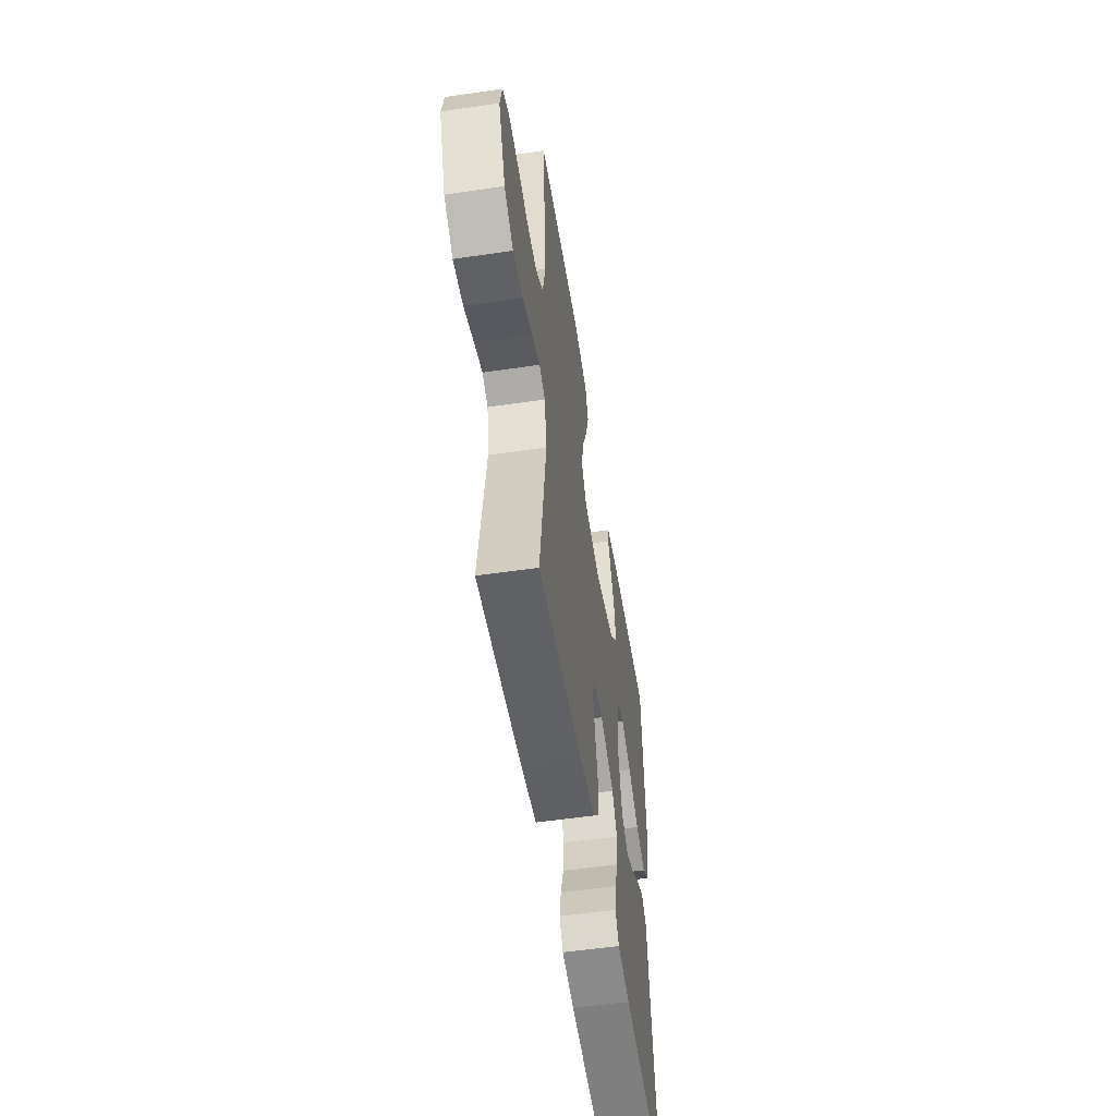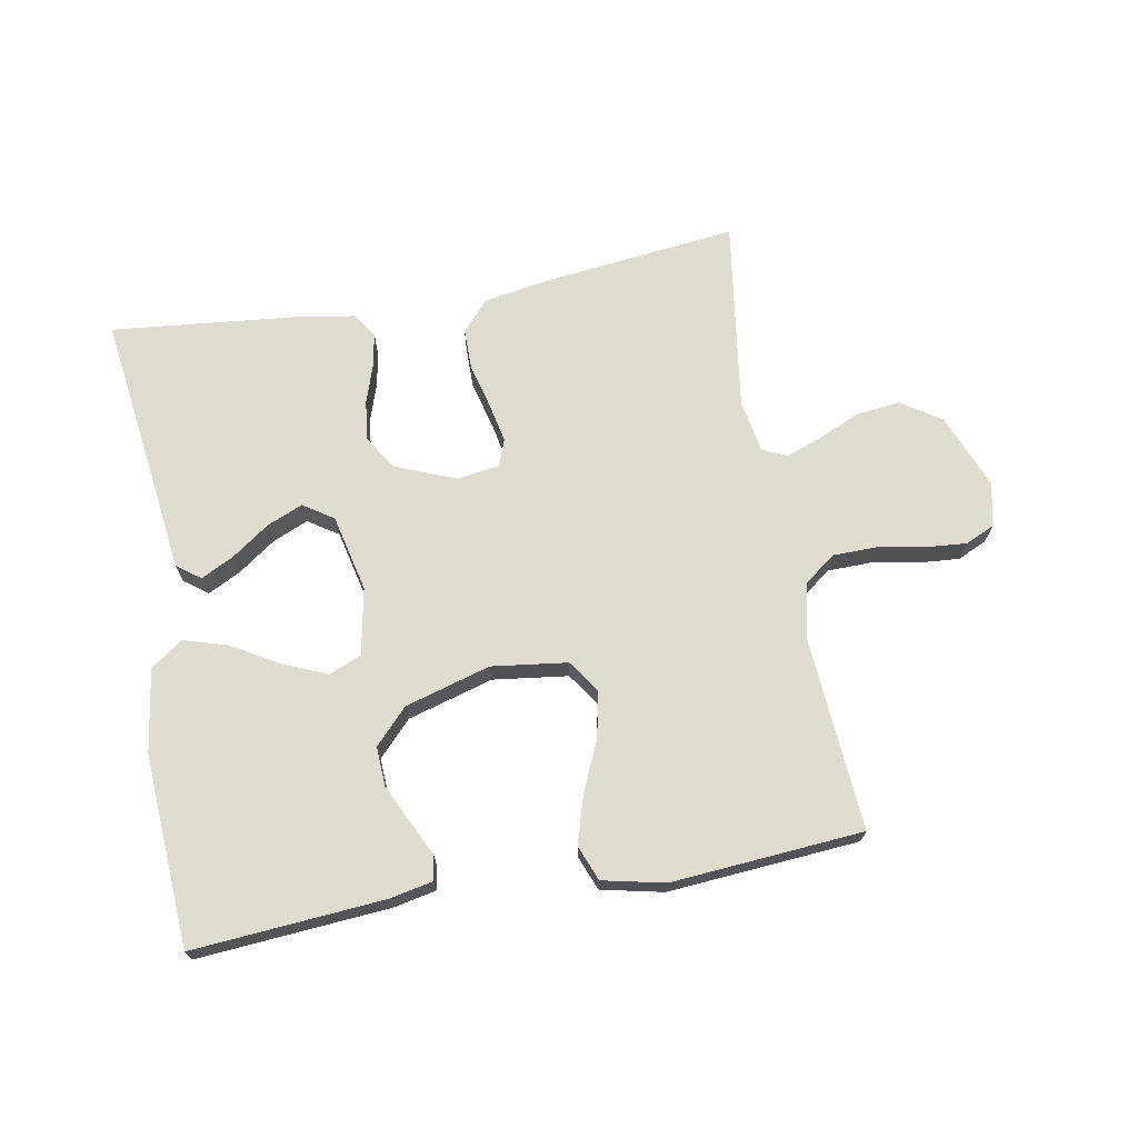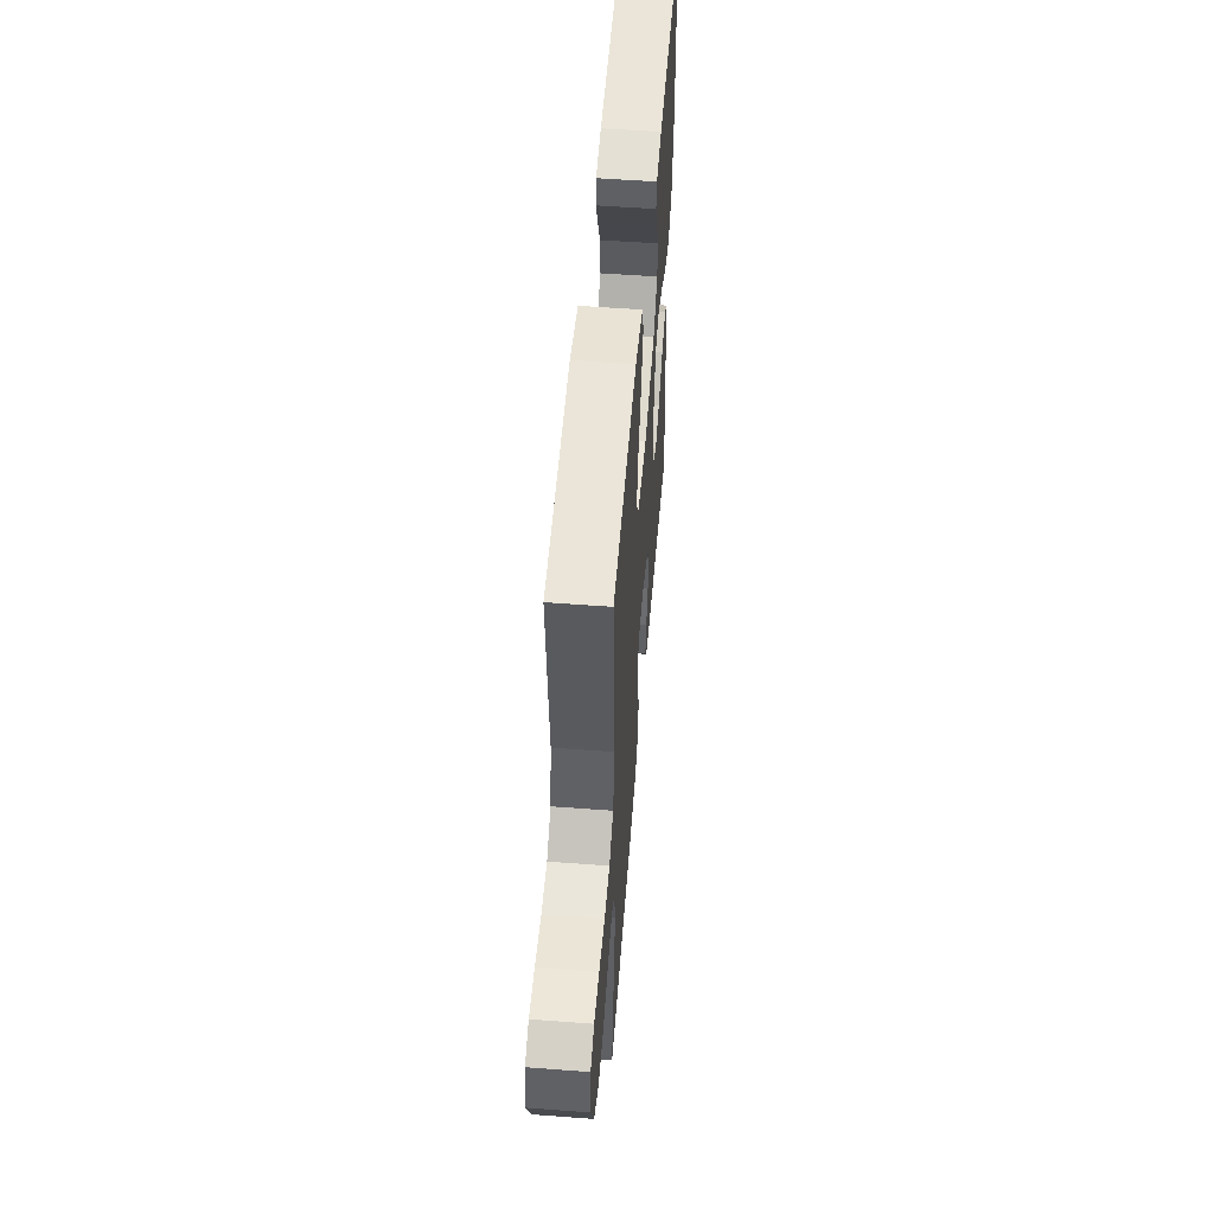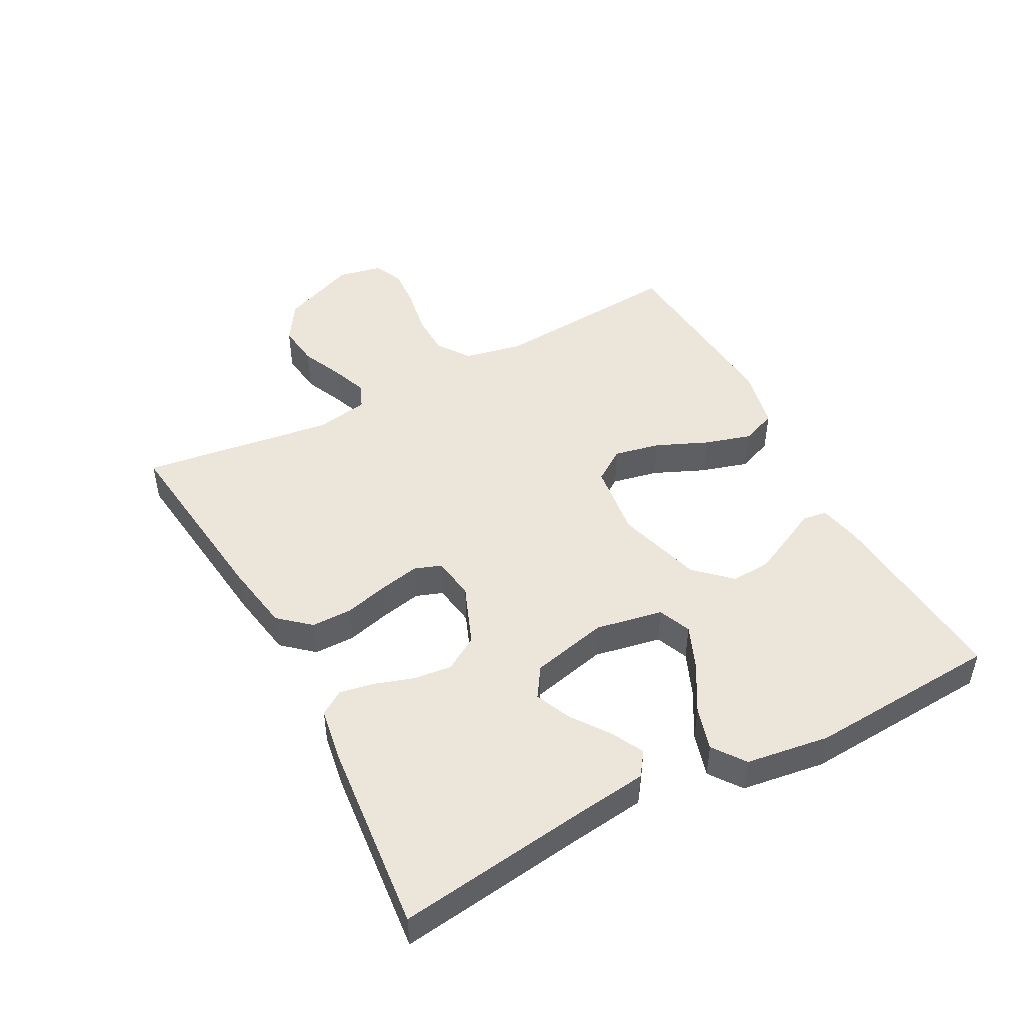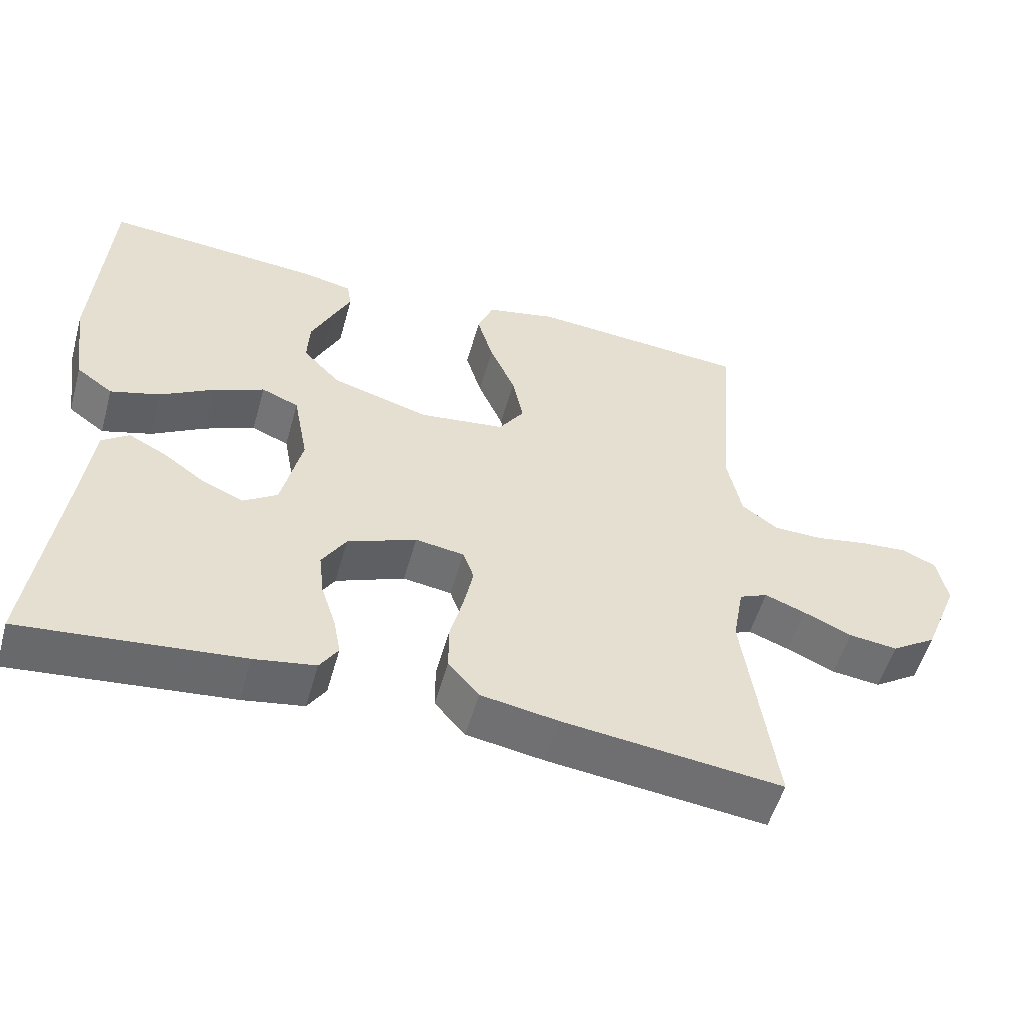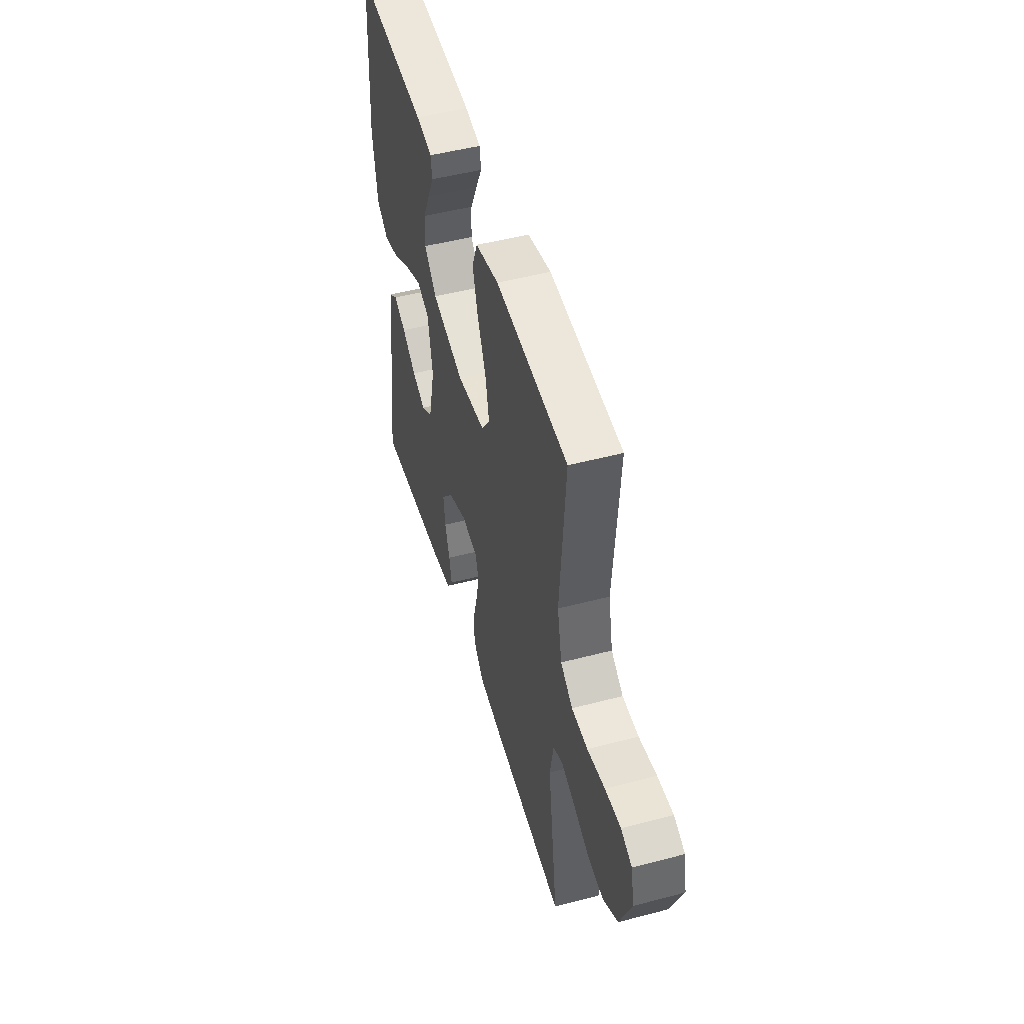
<metadata>
{"format":"obj","ext":"obj","renderer":"f3d","projection":"perspective","resolution":1024,"background":"white","views":[{"elev":-54.3,"azim":98.9,"up":"+Z"},{"elev":70.4,"azim":-10.1,"up":"+Y"},{"elev":53.9,"azim":94.6,"up":"+Z"},{"elev":47.5,"azim":-118.1,"up":"+Y"},{"elev":-53.8,"azim":-15.6,"up":"+Z"},{"elev":49.1,"azim":73.7,"up":"+Z"}]}
</metadata>
<code>
v -0.5 0.07 -0.5
v -0.46 0.07 -0.2
v -0.446 0.07 -0.086
v -0.409 0.07 -0.059
v -0.358 0.07 -0.085
v -0.299 0.07 -0.127
v -0.243 0.07 -0.151
v -0.196 0.07 -0.12
v -0.168 0.07 0
v -0.188 0.07 0.105
v -0.239 0.07 0.126
v -0.308 0.07 0.097
v -0.382 0.07 0.054
v -0.45 0.07 0.034
v -0.5 0.07 0.07
v -0.519 0.07 0.2
v -0.5 0.07 0.5
v -0.2 0.07 0.476
v -0.133 0.07 0.462
v -0.127 0.07 0.424
v -0.153 0.07 0.371
v -0.182 0.07 0.31
v -0.185 0.07 0.249
v -0.134 0.07 0.195
v 0 0.07 0.156
v 0.118 0.07 0.171
v 0.153 0.07 0.222
v 0.138 0.07 0.294
v 0.103 0.07 0.374
v 0.081 0.07 0.448
v 0.103 0.07 0.503
v 0.2 0.07 0.524
v 0.5 0.07 0.5
v 0.477 0.07 0.2
v 0.496 0.07 0.109
v 0.546 0.07 0.073
v 0.613 0.07 0.072
v 0.686 0.07 0.085
v 0.751 0.07 0.09
v 0.797 0.07 0.069
v 0.811 0.07 0
v 0.763 0.07 -0.118
v 0.701 0.07 -0.158
v 0.634 0.07 -0.15
v 0.568 0.07 -0.121
v 0.512 0.07 -0.1
v 0.473 0.07 -0.117
v 0.458 0.07 -0.2
v 0.5 0.07 -0.5
v 0.2 0.07 -0.465
v 0.093 0.07 -0.447
v 0.051 0.07 -0.399
v 0.051 0.07 -0.335
v 0.069 0.07 -0.266
v 0.082 0.07 -0.204
v 0.067 0.07 -0.162
v 0 0.07 -0.152
v -0.095 0.07 -0.19
v -0.128 0.07 -0.243
v -0.121 0.07 -0.304
v -0.101 0.07 -0.365
v -0.091 0.07 -0.418
v -0.116 0.07 -0.456
v -0.2 0.07 -0.47
v -0.5 0 -0.5
v -0.46 0 -0.2
v -0.446 0 -0.086
v -0.409 0 -0.059
v -0.358 0 -0.085
v -0.299 0 -0.127
v -0.243 0 -0.151
v -0.196 0 -0.12
v -0.168 0 0
v -0.188 0 0.105
v -0.239 0 0.126
v -0.308 0 0.097
v -0.382 0 0.054
v -0.45 0 0.034
v -0.5 0 0.07
v -0.519 0 0.2
v -0.5 0 0.5
v -0.2 0 0.476
v -0.133 0 0.462
v -0.127 0 0.424
v -0.153 0 0.371
v -0.182 0 0.31
v -0.185 0 0.249
v -0.134 0 0.195
v 0 0 0.156
v 0.118 0 0.171
v 0.153 0 0.222
v 0.138 0 0.294
v 0.103 0 0.374
v 0.081 0 0.448
v 0.103 0 0.503
v 0.2 0 0.524
v 0.5 0 0.5
v 0.477 0 0.2
v 0.496 0 0.109
v 0.546 0 0.073
v 0.613 0 0.072
v 0.686 0 0.085
v 0.751 0 0.09
v 0.797 0 0.069
v 0.811 0 0
v 0.763 0 -0.118
v 0.701 0 -0.158
v 0.634 0 -0.15
v 0.568 0 -0.121
v 0.512 0 -0.1
v 0.473 0 -0.117
v 0.458 0 -0.2
v 0.5 0 -0.5
v 0.2 0 -0.465
v 0.093 0 -0.447
v 0.051 0 -0.399
v 0.051 0 -0.335
v 0.069 0 -0.266
v 0.082 0 -0.204
v 0.067 0 -0.162
v 0 0 -0.152
v -0.095 0 -0.19
v -0.128 0 -0.243
v -0.121 0 -0.304
v -0.101 0 -0.365
v -0.091 0 -0.418
v -0.116 0 -0.456
v -0.2 0 -0.47
f 63 64 1 2
f 60 61 62 63
f 59 60 63 2
f 58 59 2
f 57 58 2
f 51 52 53 54
f 51 54 55
f 48 49 50 51
f 47 48 51 55
f 46 47 55 56
f 42 43 44 45
f 42 45 46
f 41 42 46
f 37 38 39 40
f 36 37 40 41
f 31 32 33 34
f 31 34 35
f 28 29 30 31
f 27 28 31 35
f 26 27 35 36
f 18 19 20 21
f 18 21 22
f 17 18 22 23
f 12 13 14 15
f 11 12 15 16
f 3 4 5 6
f 3 6 7
f 2 3 7
f 57 2 7
f 41 46 56 57
f 41 57 7 8
f 25 26 36 41
f 25 41 8 9
f 24 25 9 10
f 23 24 10 11
f 11 16 17 23
f 66 65 128 127
f 127 126 125 124
f 66 127 124 123
f 66 123 122
f 66 122 121
f 118 117 116 115
f 119 118 115
f 115 114 113 112
f 119 115 112 111
f 120 119 111 110
f 109 108 107 106
f 110 109 106
f 110 106 105
f 104 103 102 101
f 105 104 101 100
f 98 97 96 95
f 99 98 95
f 95 94 93 92
f 99 95 92 91
f 100 99 91 90
f 85 84 83 82
f 86 85 82
f 87 86 82 81
f 79 78 77 76
f 80 79 76 75
f 70 69 68 67
f 71 70 67
f 71 67 66
f 71 66 121
f 121 120 110 105
f 72 71 121 105
f 105 100 90 89
f 73 72 105 89
f 74 73 89 88
f 75 74 88 87
f 87 81 80 75
f 1 65 66 2
f 2 66 67 3
f 3 67 68 4
f 4 68 69 5
f 5 69 70 6
f 6 70 71 7
f 7 71 72 8
f 8 72 73 9
f 9 73 74 10
f 10 74 75 11
f 11 75 76 12
f 12 76 77 13
f 13 77 78 14
f 14 78 79 15
f 15 79 80 16
f 16 80 81 17
f 17 81 82 18
f 18 82 83 19
f 19 83 84 20
f 20 84 85 21
f 21 85 86 22
f 22 86 87 23
f 23 87 88 24
f 24 88 89 25
f 25 89 90 26
f 26 90 91 27
f 27 91 92 28
f 28 92 93 29
f 29 93 94 30
f 30 94 95 31
f 31 95 96 32
f 32 96 97 33
f 33 97 98 34
f 34 98 99 35
f 35 99 100 36
f 36 100 101 37
f 37 101 102 38
f 38 102 103 39
f 39 103 104 40
f 40 104 105 41
f 41 105 106 42
f 42 106 107 43
f 43 107 108 44
f 44 108 109 45
f 45 109 110 46
f 46 110 111 47
f 47 111 112 48
f 48 112 113 49
f 49 113 114 50
f 50 114 115 51
f 51 115 116 52
f 52 116 117 53
f 53 117 118 54
f 54 118 119 55
f 55 119 120 56
f 56 120 121 57
f 57 121 122 58
f 58 122 123 59
f 59 123 124 60
f 60 124 125 61
f 61 125 126 62
f 62 126 127 63
f 63 127 128 64
f 64 128 65 1

</code>
